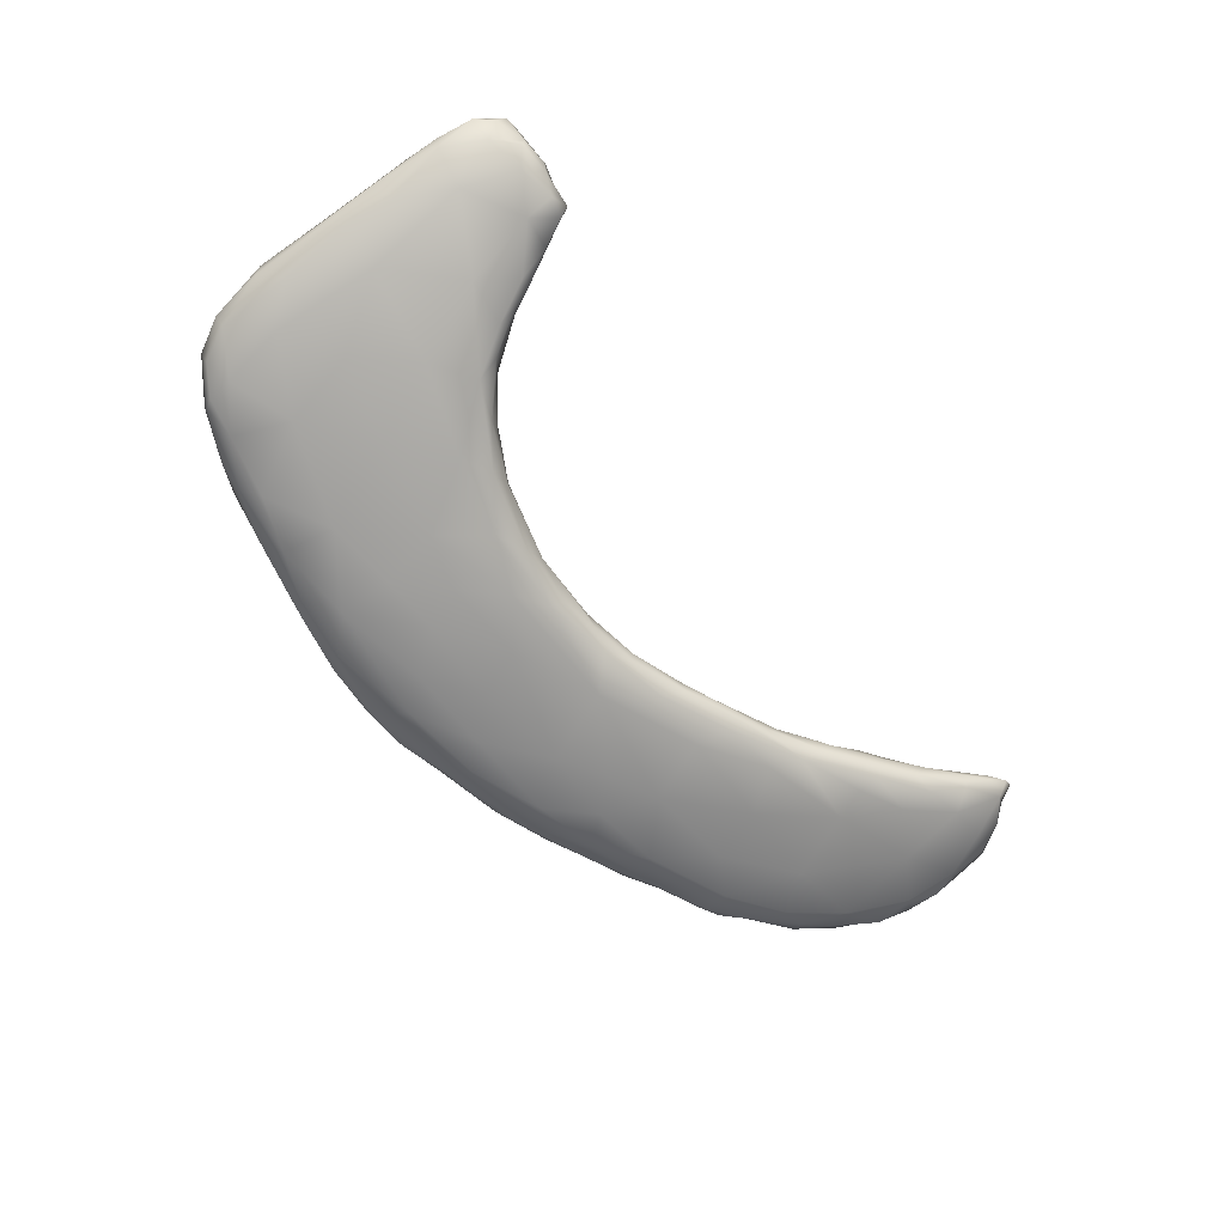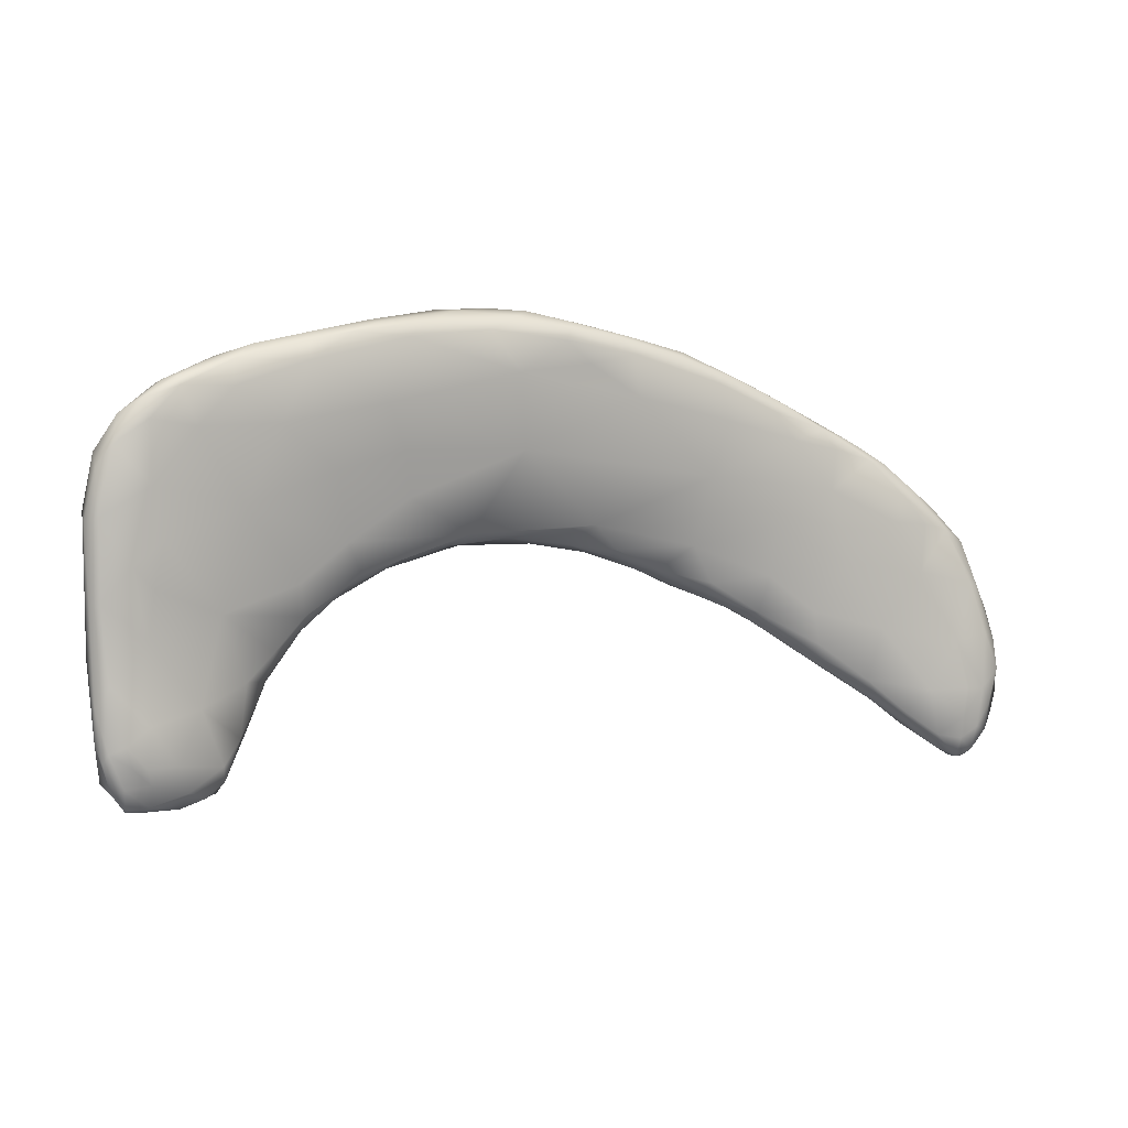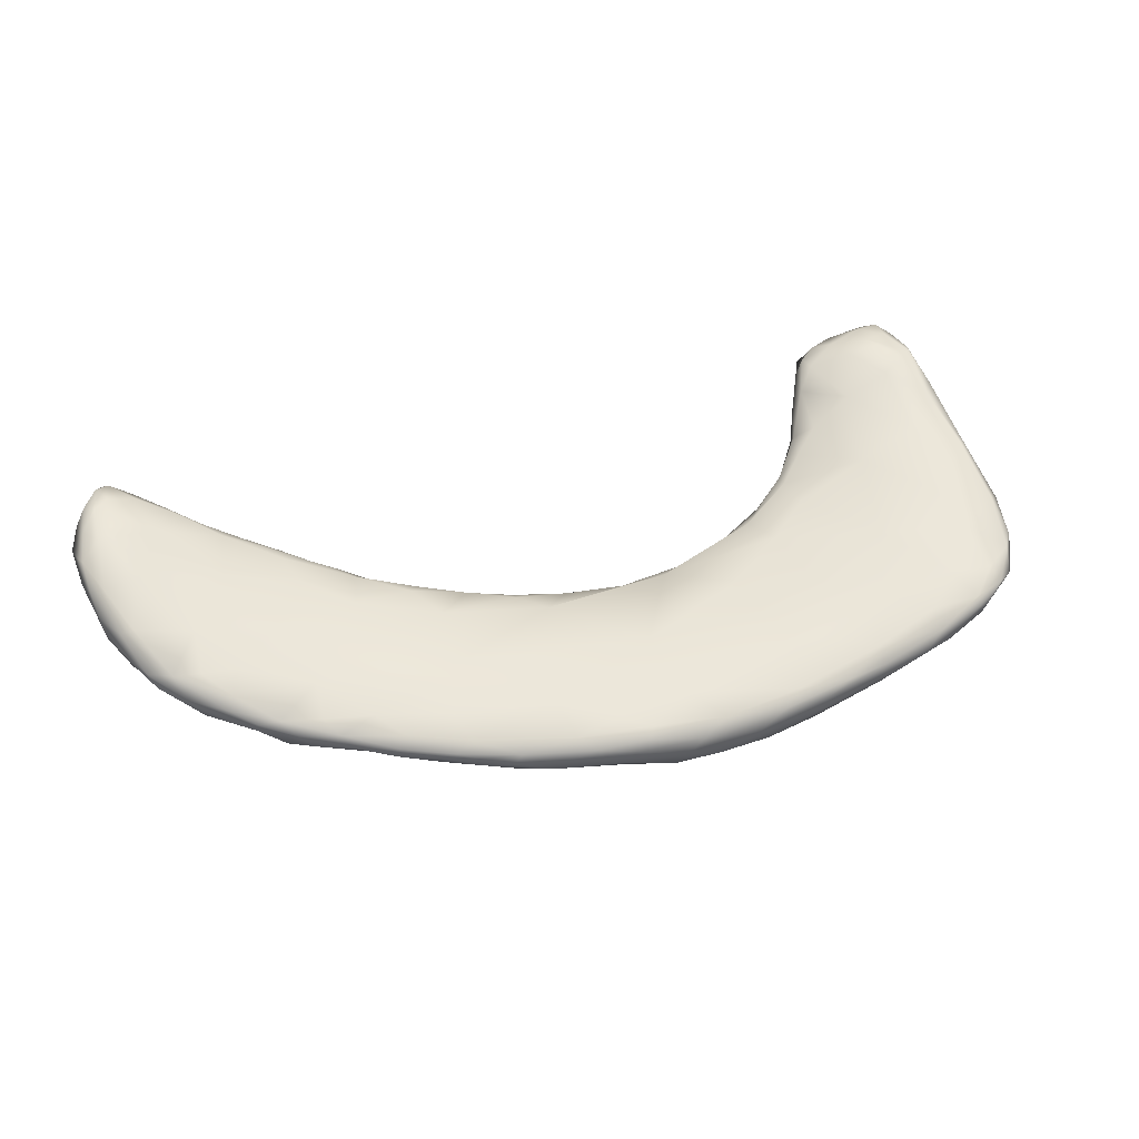
<metadata>
{"format":"obj","ext":"obj","renderer":"f3d","projection":"perspective","resolution":1024,"background":"white","views":[{"elev":-63.1,"azim":-61.0,"up":"+Z"},{"elev":20.6,"azim":-23.2,"up":"+Y"},{"elev":44.0,"azim":154.2,"up":"+Z"}]}
</metadata>
<code>
o 959
v 7.795 3.405 0.5345
v 7.67 3.511 0.5292
v 7.842 3.494 0.5238
v 8.036 3.448 0.5322
v 7.755 3.583 0.5219
v 7.925 3.559 0.5233
v 8.12 3.531 0.5325
v 7.978 3.604 0.5258
v 8.151 3.58 0.5478
v 7.567 3.642 0.534
v 7.809 3.642 0.5264
v 7.96 3.654 0.5414
v 7.788 3.705 0.5402
v 7.648 3.702 0.5451
v 7.698 3.349 0.5501
v 7.965 3.312 0.5539
v 7.758 3.303 0.5672
v 7.897 3.264 0.5763
v 8.226 3.324 0.5561
v 8.164 3.206 0.5748
v 8.124 3.387 0.5453
v 7.628 3.438 0.5416
v 7.518 3.422 0.5545
v 8.196 3.44 0.5457
v 8.345 3.407 0.5613
v 7.556 3.536 0.5404
v 8.259 3.494 0.5576
v 7.42 3.57 0.554
v 8.105 3.627 0.5728
v 7.417 3.679 0.5583
v 7.516 3.704 0.5573
v 7.867 3.704 0.552
v 7.967 3.678 0.5755
v 7.304 3.655 0.5683
v 7.674 3.732 0.5611
v 7.78 3.724 0.5601
v 7.56 3.728 0.568
v 8.369 3.184 0.5891
v 8.296 3.111 0.6029
v 8.037 3.217 0.5818
v 7.952 3.232 0.5948
v 7.773 3.281 0.5884
v 8.417 3.288 0.5781
v 7.585 3.32 0.5721
v 7.424 3.302 0.5869
v 7.335 3.41 0.5836
v 8.515 3.325 0.5886
v 8.416 3.44 0.5871
v 8.523 3.378 0.5953
v 7.214 3.531 0.5892
v 8.295 3.523 0.5812
v 8.22 3.575 0.5868
v 7.185 3.649 0.5925
v 7.276 3.691 0.5871
v 7.402 3.72 0.5919
v 7.848 3.717 0.5818
v 7.698 3.736 0.5951
v 8.067 3.177 0.6097
v 8.181 3.14 0.6042
v 8.185 3.114 0.6218
v 8.487 3.045 0.6351
v 8.558 3.171 0.616
v 7.855 3.261 0.6034
v 7.322 3.203 0.6273
v 7.243 3.272 0.6237
v 7.486 3.269 0.602
v 7.643 3.29 0.5913
v 7.585 3.277 0.6073
v 8.625 3.243 0.6127
v 7.163 3.393 0.6162
v 8.603 3.315 0.6127
v 8.561 3.365 0.6059
v 8.521 3.396 0.6101
v 7.062 3.476 0.6246
v 8.378 3.489 0.6039
v 7.098 3.598 0.61
v 8.305 3.532 0.6075
v 8.173 3.605 0.5993
v 7.11 3.647 0.61
v 8.069 3.645 0.6025
v 7.125 3.667 0.6208
v 7.229 3.703 0.6206
v 7.532 3.735 0.5941
v 8.329 3.052 0.6355
v 8.133 3.136 0.634
v 8.712 3.14 0.6472
v 7.95 3.23 0.6241
v 7.401 3.225 0.6289
v 7.521 3.262 0.6247
v 8.68 3.233 0.6335
v 7.687 3.281 0.6216
v 8.69 3.256 0.6423
v 8.615 3.329 0.6376
v 8.455 3.441 0.6188
v 7.012 3.56 0.6403
v 8.234 3.572 0.6102
v 7.053 3.622 0.6363
v 7.939 3.69 0.607
v 7.299 3.724 0.6358
v 7.419 3.732 0.6214
v 8.46 2.986 0.6533
v 8.461 2.946 0.6755
v 8.349 3.012 0.6676
v 8.563 2.933 0.6818
v 8.239 3.085 0.6486
v 8.676 2.978 0.687
v 8.057 3.182 0.6385
v 7.258 3.125 0.6647
v 7.166 3.129 0.6767
v 8.785 3.099 0.6771
v 8.741 3.174 0.6607
v 7.056 3.271 0.6674
v 7.309 3.164 0.6598
v 7.342 3.181 0.6786
v 7.437 3.234 0.6536
v 7.833 3.265 0.627
v 8.76 3.183 0.6844
v 6.995 3.419 0.6633
v 8.543 3.385 0.6386
v 8.607 3.339 0.6571
v 8.371 3.493 0.6264
v 6.968 3.469 0.6812
v 8.276 3.548 0.6209
v 6.996 3.571 0.674
v 8.161 3.603 0.619
v 7.043 3.635 0.6745
v 8.022 3.658 0.6195
v 7.131 3.682 0.6554
v 7.203 3.704 0.6516
v 7.815 3.718 0.6141
v 7.54 3.737 0.6241
v 7.638 3.73 0.6265
v 8.568 2.87 0.7112
v 8.43 2.947 0.6911
v 8.78 3.024 0.6977
v 8.176 3.118 0.6547
v 8.124 3.151 0.654
v 7.251 3.092 0.6903
v 7.532 3.267 0.6525
v 7.901 3.262 0.6488
v 7.654 3.295 0.6509
v 7.78 3.29 0.6444
v 8.716 3.236 0.6786
v 6.971 3.273 0.6988
v 8.468 3.426 0.6458
v 8.237 3.545 0.6369
v 7.918 3.686 0.63
v 7.154 3.692 0.6746
v 7.487 3.73 0.6453
v 8.525 2.88 0.7226
v 8.654 2.848 0.732
v 8.364 2.997 0.6987
v 7.211 3.052 0.703
v 7.126 2.995 0.7321
v 8.266 3.073 0.6777
v 7.232 3.049 0.7215
v 8.814 3.039 0.716
v 8.817 2.973 0.7312
v 7.018 3.074 0.7287
v 8.781 3.121 0.6902
v 8.186 3.129 0.6738
v 7.267 3.101 0.7075
v 8.094 3.185 0.6652
v 6.975 3.182 0.7196
v 8.002 3.219 0.6495
v 7.422 3.228 0.6706
v 7.442 3.25 0.681
v 8.772 3.164 0.7109
v 8.654 3.293 0.6767
v 6.958 3.345 0.7008
v 8.568 3.354 0.6649
v 8.354 3.478 0.6445
v 6.964 3.46 0.7141
v 8.05 3.625 0.6367
v 7.905 3.67 0.6459
v 7.085 3.662 0.6885
v 7.757 3.703 0.6355
v 7.256 3.708 0.6655
v 7.592 3.71 0.649
v 7.4 3.723 0.6418
v 8.623 2.809 0.7581
v 8.455 2.928 0.7232
v 7.195 2.995 0.7462
v 7.162 2.946 0.7603
v 8.792 2.921 0.7407
v 8.318 3.039 0.6995
v 7.266 3.112 0.7303
v 6.943 3.215 0.7459
v 6.945 3.078 0.7714
v 7.346 3.189 0.701
v 8.004 3.239 0.6614
v 8.797 3.098 0.7191
v 7.959 3.298 0.6645
v 7.57 3.292 0.669
v 7.846 3.297 0.656
v 8.729 3.197 0.7179
v 7.697 3.317 0.6654
v 8.166 3.23 0.6786
v 8.207 3.368 0.6735
v 7.811 3.471 0.6662
v 7.575 3.411 0.6768
v 6.955 3.356 0.7197
v 8.053 3.544 0.656
v 8.394 3.417 0.6635
v 8.25 3.472 0.6537
v 7.569 3.502 0.675
v 8.489 3.386 0.6643
v 7.541 3.597 0.6746
v 7.809 3.62 0.6543
v 6.994 3.552 0.7022
v 7.955 3.618 0.6472
v 7.026 3.593 0.7078
v 7.154 3.678 0.6903
v 7.399 3.691 0.6646
v 8.743 2.836 0.7606
v 7.12 2.941 0.7592
v 7.153 2.927 0.7747
v 7.05 2.966 0.7618
v 8.825 2.926 0.7708
v 8.417 2.961 0.7281
v 8.369 3.009 0.7186
v 8.302 3.075 0.7052
v 8.204 3.147 0.6842
v 8.325 3.151 0.7042
v 7.352 3.22 0.7117
v 7.472 3.276 0.689
v 8.343 3.25 0.6941
v 8.636 3.277 0.6976
v 7.446 3.345 0.6938
v 8.472 3.308 0.6868
v 7.435 3.486 0.6912
v 7.33 3.589 0.6936
v 7.253 3.665 0.6848
v 8.706 2.763 0.8013
v 8.605 2.806 0.7795
v 8.541 2.865 0.7626
v 8.803 2.85 0.7886
v 7.082 2.931 0.7846
v 8.484 2.915 0.7529
v 7.016 2.945 0.7843
v 8.439 2.962 0.7443
v 6.979 2.992 0.7847
v 7.226 3.037 0.7449
v 8.818 3.014 0.7531
v 8.414 3.07 0.7332
v 7.287 3.167 0.7306
v 8.493 3.162 0.726
v 7.348 3.286 0.7126
v 8.607 3.231 0.7167
v 8.676 3.217 0.7204
v 6.954 3.314 0.7532
v 7.251 3.452 0.7201
v 6.986 3.469 0.7318
v 7.176 3.606 0.7086
v 7.092 3.628 0.705
v 8.662 2.764 0.8067
v 8.768 2.796 0.8063
v 8.82 2.855 0.8035
v 7.018 2.941 0.8082
v 7.067 2.928 0.8026
v 7.179 2.966 0.7737
v 8.426 2.998 0.7429
v 6.937 3.004 0.8088
v 7.203 3.028 0.7772
v 6.935 3.074 0.8014
v 8.792 3.075 0.7513
v 6.941 3.142 0.7984
v 7.188 3.265 0.7525
v 8.768 3.088 0.7651
v 8.656 3.125 0.747
v 7.094 3.417 0.7507
v 7.085 3.514 0.7253
v 8.695 2.738 0.8316
v 8.717 2.737 0.8433
v 8.663 2.763 0.8236
v 8.796 2.814 0.8257
v 8.609 2.816 0.8057
v 8.549 2.874 0.7827
v 7.074 2.93 0.8177
v 7.136 2.936 0.7972
v 6.961 2.971 0.8234
v 8.523 2.917 0.7769
v 8.818 2.965 0.7869
v 8.559 3.021 0.7653
v 7.226 3.127 0.7554
v 7.068 3.335 0.7664
v 6.974 3.324 0.7689
v 7.033 3.382 0.7569
v 8.745 2.769 0.8417
v 8.817 2.885 0.8067
v 6.973 2.953 0.8362
v 7.001 2.946 0.835
v 7.162 2.96 0.804
v 6.95 2.991 0.831
v 7.161 2.995 0.811
v 8.719 2.981 0.8006
v 8.792 2.986 0.7933
v 7.131 3.107 0.794
v 7.047 3.246 0.7813
v 6.971 3.18 0.8014
v 8.705 2.741 0.8459
v 8.598 2.845 0.8112
v 8.664 2.793 0.8363
v 7.125 2.94 0.8127
v 8.651 2.889 0.8165
v 8.813 2.91 0.8155
v 8.728 2.888 0.8358
v 8.768 2.882 0.8348
v 6.941 3.048 0.8286
v 7.076 3.023 0.836
v 6.952 3.069 0.8363
v 7.031 3.102 0.8236
v 8.735 2.753 0.8538
v 8.771 2.789 0.8461
v 8.789 2.841 0.8303
v 7.092 2.963 0.8269
v 6.972 2.959 0.8413
v 7.016 2.955 0.8396
v 7.016 3.035 0.8511
v 6.984 3.078 0.8375
v 8.716 2.827 0.8464
v 8.751 2.8 0.8463
v 6.973 2.998 0.8421
v 7.021 2.999 0.8447
v 6.99 3.037 0.8419
v 8.716 2.778 0.8435
f 1 2 3
f 4 1 3
f 3 2 5
f 6 4 3
f 7 4 6
f 6 3 5
f 7 6 8
f 9 7 8
f 10 5 2
f 6 5 11
f 8 6 11
f 11 5 10
f 8 11 12
f 12 9 8
f 12 11 13
f 10 14 11
f 13 11 14
f 15 16 17
f 17 16 18
f 19 20 16
f 16 15 1
f 19 16 21
f 1 15 22
f 15 23 22
f 16 1 4
f 21 16 4
f 19 21 24
f 25 19 24
f 22 23 26
f 1 22 2
f 24 21 4
f 25 24 27
f 23 28 26
f 2 22 26
f 24 4 7
f 27 24 7
f 2 26 10
f 9 27 7
f 10 26 28
f 9 12 29
f 10 28 30
f 31 10 30
f 32 12 13
f 29 12 33
f 28 34 30
f 10 31 14
f 33 12 32
f 14 35 13
f 35 36 13
f 36 32 13
f 14 31 37
f 35 14 37
f 20 38 39
f 18 40 41
f 38 20 19
f 40 18 16
f 20 40 16
f 42 17 18
f 43 38 19
f 15 17 44
f 23 45 46
f 44 45 23
f 43 19 25
f 47 43 25
f 15 44 23
f 48 47 25
f 48 49 47
f 23 46 28
f 48 25 27
f 28 46 50
f 51 48 27
f 9 51 27
f 52 51 9
f 28 50 34
f 9 29 52
f 34 50 53
f 34 53 54
f 34 54 30
f 30 55 31
f 55 37 31
f 33 32 56
f 55 30 54
f 32 36 56
f 36 35 57
f 56 36 57
f 58 59 60
f 39 59 20
f 61 39 38
f 40 59 58
f 20 59 40
f 41 40 58
f 62 61 38
f 62 38 43
f 42 18 63
f 63 18 41
f 45 64 65
f 66 64 45
f 67 68 66
f 67 66 44
f 42 67 17
f 62 43 47
f 69 62 47
f 45 65 46
f 44 66 45
f 17 67 44
f 46 65 70
f 69 47 71
f 47 49 71
f 72 71 49
f 46 70 50
f 73 72 49
f 48 73 49
f 74 50 70
f 48 51 75
f 74 76 50
f 77 51 52
f 50 76 53
f 52 29 78
f 76 79 53
f 29 80 78
f 29 33 80
f 79 81 53
f 53 81 54
f 54 81 82
f 55 54 82
f 37 55 83
f 37 83 35
f 35 83 57
f 60 59 84
f 59 39 84
f 84 39 61
f 85 58 60
f 86 62 69
f 41 58 87
f 88 66 89
f 41 87 63
f 86 69 90
f 66 88 64
f 68 89 66
f 91 42 63
f 91 68 67
f 42 91 67
f 69 71 90
f 92 90 71
f 71 93 92
f 71 72 93
f 72 73 93
f 73 48 94
f 48 75 94
f 76 74 95
f 51 77 75
f 77 52 96
f 95 97 76
f 96 52 78
f 76 97 79
f 81 79 97
f 56 98 33
f 55 82 99
f 55 99 100
f 83 55 100
f 84 101 102
f 102 103 84
f 101 84 61
f 104 101 61
f 84 103 105
f 106 104 61
f 105 60 84
f 85 60 105
f 62 106 61
f 86 106 62
f 58 85 107
f 108 109 64
f 64 109 65
f 87 58 107
f 110 86 111
f 109 112 65
f 113 108 64
f 88 113 64
f 114 113 88
f 88 115 114
f 111 86 90
f 89 115 88
f 91 89 68
f 63 116 91
f 90 92 111
f 92 117 111
f 65 112 70
f 70 112 74
f 74 112 118
f 93 119 120
f 73 119 93
f 119 73 94
f 74 118 95
f 121 94 75
f 122 95 118
f 75 77 121
f 77 96 123
f 122 124 95
f 125 96 78
f 124 97 95
f 78 80 125
f 81 97 126
f 98 80 33
f 98 127 80
f 81 128 82
f 99 82 129
f 56 130 98
f 83 100 131
f 57 83 131
f 57 131 132
f 57 132 130
f 56 57 130
f 102 104 133
f 104 102 101
f 102 134 103
f 135 106 86
f 105 136 85
f 135 86 110
f 137 85 136
f 113 138 108
f 85 137 107
f 139 115 89
f 87 116 63
f 87 140 116
f 89 91 139
f 91 141 139
f 91 142 141
f 143 117 92
f 92 93 143
f 112 144 118
f 145 119 94
f 94 121 145
f 146 121 123
f 77 123 121
f 96 125 123
f 127 125 80
f 97 124 126
f 81 126 128
f 147 127 98
f 128 148 129
f 82 128 129
f 130 147 98
f 132 131 149
f 102 133 150
f 151 133 104
f 150 134 102
f 106 151 104
f 103 134 152
f 153 154 109
f 103 152 155
f 105 103 155
f 156 153 138
f 157 158 135
f 154 159 109
f 153 109 108
f 108 138 153
f 136 105 155
f 157 110 160
f 135 110 157
f 109 159 112
f 161 137 136
f 113 162 138
f 113 114 162
f 163 107 137
f 110 111 160
f 112 159 164
f 165 107 163
f 115 166 114
f 107 165 87
f 111 117 160
f 139 166 115
f 87 165 140
f 112 164 144
f 139 167 166
f 116 142 91
f 140 142 116
f 117 143 168
f 93 169 143
f 144 170 118
f 169 93 120
f 119 171 120
f 145 171 119
f 170 122 118
f 145 121 172
f 172 121 146
f 122 173 124
f 123 125 146
f 174 146 125
f 125 127 174
f 147 175 174
f 128 176 148
f 177 175 147
f 127 147 174
f 129 148 178
f 179 177 132
f 147 130 177
f 129 178 99
f 100 99 180
f 99 178 180
f 132 149 179
f 177 130 132
f 131 100 180
f 149 131 180
f 150 133 181
f 182 134 150
f 154 183 184
f 182 152 134
f 183 154 153
f 135 185 106
f 135 158 185
f 183 153 156
f 152 186 155
f 162 156 138
f 161 136 155
f 162 114 187
f 137 161 163
f 188 164 189
f 114 166 190
f 165 163 191
f 160 117 192
f 144 164 188
f 140 165 191
f 192 117 168
f 193 140 191
f 144 188 170
f 139 194 167
f 139 141 194
f 142 140 195
f 193 195 140
f 143 169 196
f 141 142 197
f 195 197 142
f 141 197 194
f 195 193 197
f 193 198 199
f 200 201 197
f 193 200 197
f 199 200 193
f 169 120 171
f 170 202 122
f 203 200 199
f 204 205 199
f 201 200 206
f 205 203 199
f 207 145 204
f 145 172 204
f 171 145 207
f 172 205 204
f 122 202 173
f 172 146 205
f 200 208 206
f 146 203 205
f 203 209 200
f 146 174 203
f 173 210 124
f 209 208 200
f 211 209 203
f 203 174 211
f 210 126 124
f 175 209 211
f 126 212 176
f 128 126 176
f 174 175 211
f 148 176 213
f 208 179 214
f 175 177 209
f 148 213 178
f 178 214 180
f 209 179 208
f 177 179 209
f 149 180 214
f 179 149 214
f 151 181 133
f 215 151 106
f 185 215 106
f 216 184 217
f 216 218 154
f 158 219 185
f 184 216 154
f 220 152 182
f 152 220 221
f 219 158 157
f 154 218 159
f 152 221 186
f 164 159 189
f 186 222 155
f 157 160 192
f 161 155 222
f 114 190 187
f 163 161 223
f 222 223 161
f 191 163 198
f 223 198 163
f 166 167 190
f 224 198 223
f 190 167 225
f 198 193 191
f 143 196 168
f 225 167 226
f 167 194 226
f 224 227 198
f 202 170 188
f 226 194 197
f 228 196 169
f 197 229 226
f 227 199 198
f 197 201 229
f 228 171 230
f 169 171 228
f 201 231 229
f 230 199 227
f 204 199 230
f 171 207 230
f 201 206 231
f 230 207 204
f 206 208 231
f 231 208 232
f 210 212 126
f 214 233 232
f 208 214 232
f 233 178 213
f 214 178 233
f 234 151 215
f 150 235 236
f 235 150 181
f 185 237 215
f 238 216 217
f 236 182 150
f 239 182 236
f 237 185 219
f 238 240 218
f 216 238 218
f 241 220 239
f 239 220 182
f 218 240 242
f 241 221 220
f 218 242 159
f 156 243 183
f 244 219 157
f 159 242 189
f 156 162 243
f 243 162 187
f 222 186 221
f 157 192 244
f 224 222 245
f 224 223 222
f 190 246 187
f 246 190 225
f 247 224 245
f 247 227 224
f 225 226 248
f 230 227 247
f 249 230 247
f 250 196 228
f 226 229 248
f 250 228 249
f 188 251 202
f 229 252 248
f 228 230 249
f 229 231 252
f 251 173 202
f 253 210 173
f 232 254 252
f 231 232 252
f 176 212 255
f 213 176 255
f 213 255 254
f 232 233 254
f 233 213 254
f 181 234 256
f 234 215 257
f 151 234 181
f 181 256 235
f 215 237 257
f 258 237 219
f 259 238 260
f 261 217 184
f 242 240 259
f 238 259 240
f 261 184 183
f 183 243 261
f 262 221 241
f 242 263 189
f 243 187 264
f 222 221 262
f 222 262 245
f 263 265 189
f 192 266 244
f 189 265 188
f 265 267 188
f 266 192 168
f 268 246 225
f 269 266 196
f 168 196 266
f 225 248 268
f 269 196 270
f 270 250 249
f 196 250 270
f 267 251 188
f 248 252 268
f 268 252 271
f 253 173 251
f 252 272 271
f 212 253 272
f 210 253 212
f 252 254 272
f 255 212 272
f 254 255 272
f 256 234 273
f 234 274 273
f 275 235 256
f 257 237 276
f 277 236 235
f 278 236 277
f 238 279 260
f 238 280 279
f 217 280 238
f 236 278 239
f 280 217 261
f 281 242 259
f 239 282 241
f 283 219 244
f 261 243 264
f 241 282 262
f 262 282 284
f 244 266 283
f 284 245 262
f 270 247 284
f 187 246 285
f 264 187 285
f 247 245 284
f 270 249 247
f 285 246 268
f 268 271 286
f 251 287 253
f 288 253 287
f 286 271 288
f 272 253 288
f 271 272 288
f 234 289 274
f 275 256 273
f 234 257 289
f 276 289 257
f 277 235 275
f 237 258 276
f 276 258 290
f 278 282 239
f 291 259 292
f 259 279 292
f 260 279 259
f 293 280 261
f 258 219 290
f 290 219 283
f 291 281 259
f 242 281 263
f 281 294 263
f 264 293 261
f 295 293 264
f 265 263 294
f 284 296 270
f 283 266 297
f 295 264 298
f 264 285 298
f 297 269 296
f 266 269 297
f 296 269 270
f 298 268 299
f 285 268 298
f 267 300 251
f 300 299 287
f 268 286 299
f 300 287 251
f 299 288 287
f 286 288 299
f 273 274 301
f 277 302 278
f 303 302 277
f 278 302 282
f 280 304 279
f 304 280 293
f 305 282 302
f 305 284 282
f 283 306 290
f 294 281 291
f 296 305 307
f 296 308 297
f 284 305 296
f 283 297 306
f 294 309 265
f 295 298 310
f 309 267 265
f 309 311 267
f 310 298 312
f 267 311 300
f 298 299 312
f 312 299 300
f 275 273 301
f 274 313 301
f 274 289 313
f 289 314 313
f 314 289 276
f 275 303 277
f 276 315 314
f 290 315 276
f 316 279 304
f 315 306 308
f 315 290 306
f 292 317 291
f 318 317 292
f 279 318 292
f 316 318 279
f 293 316 304
f 291 317 294
f 308 296 307
f 293 295 316
f 306 297 308
f 316 295 310
f 319 312 320
f 310 312 319
f 320 300 311
f 312 300 320
f 301 303 275
f 303 305 302
f 321 305 303
f 315 322 314
f 307 321 308
f 322 308 321
f 315 308 322
f 307 305 321
f 317 323 294
f 316 324 318
f 316 310 324
f 294 323 309
f 309 323 311
f 325 311 323
f 310 319 324
f 320 311 325
f 325 319 320
f 326 301 313
f 301 326 303
f 313 322 326
f 313 314 322
f 326 321 303
f 322 321 326
f 317 318 323
f 323 318 324
f 324 325 323
f 324 319 325

</code>
